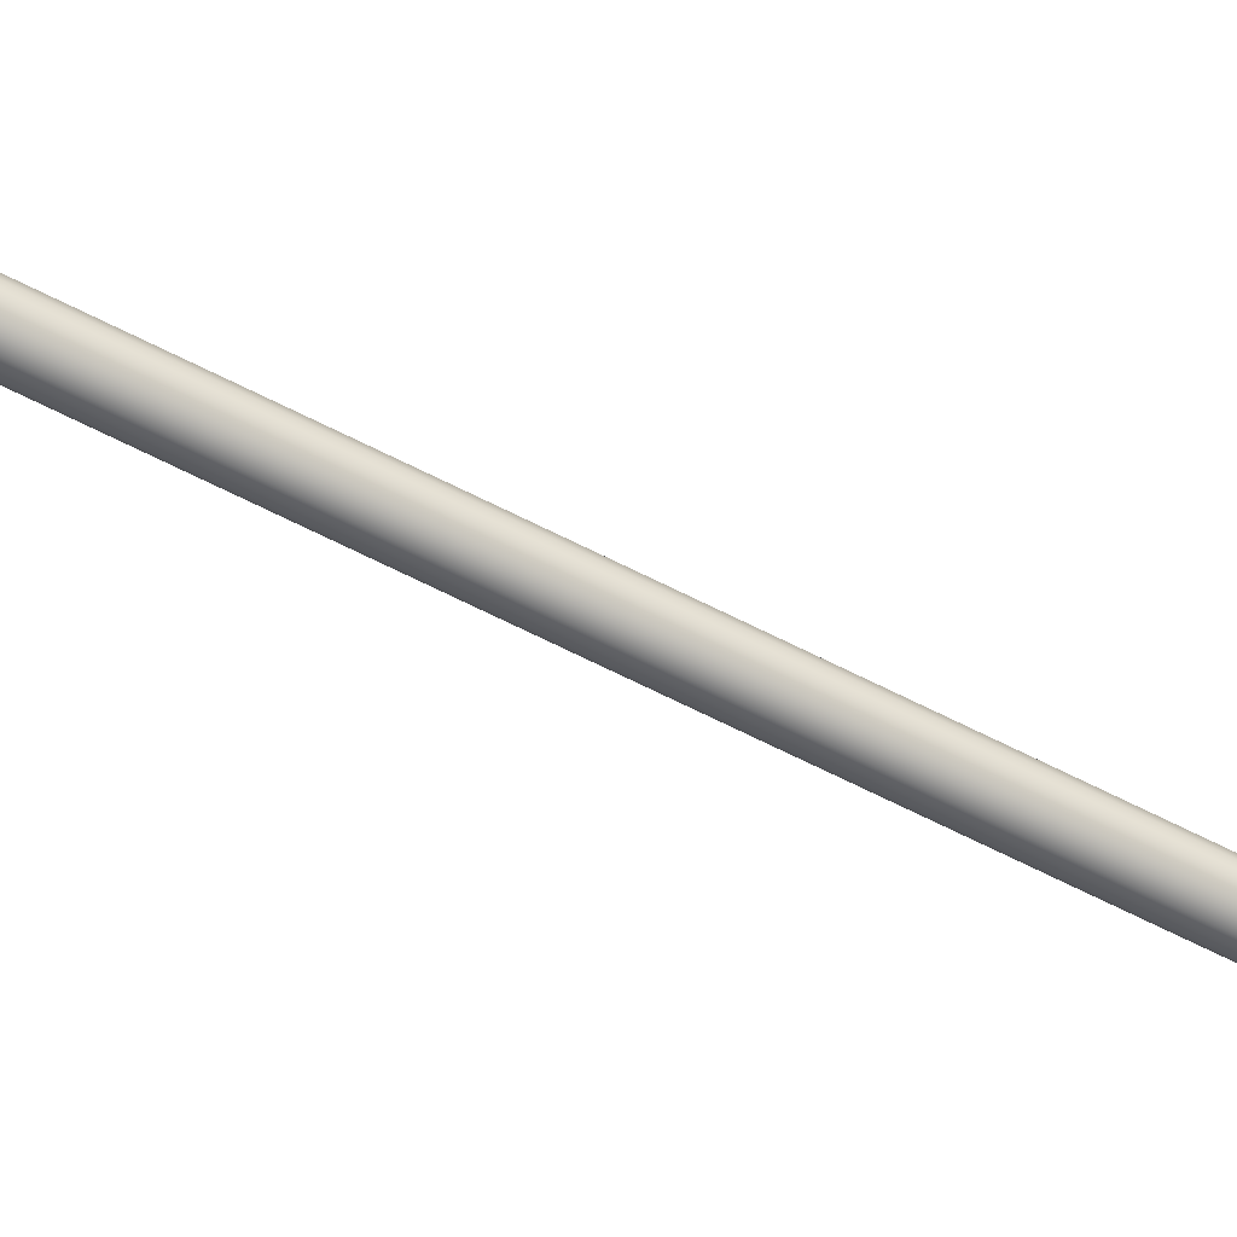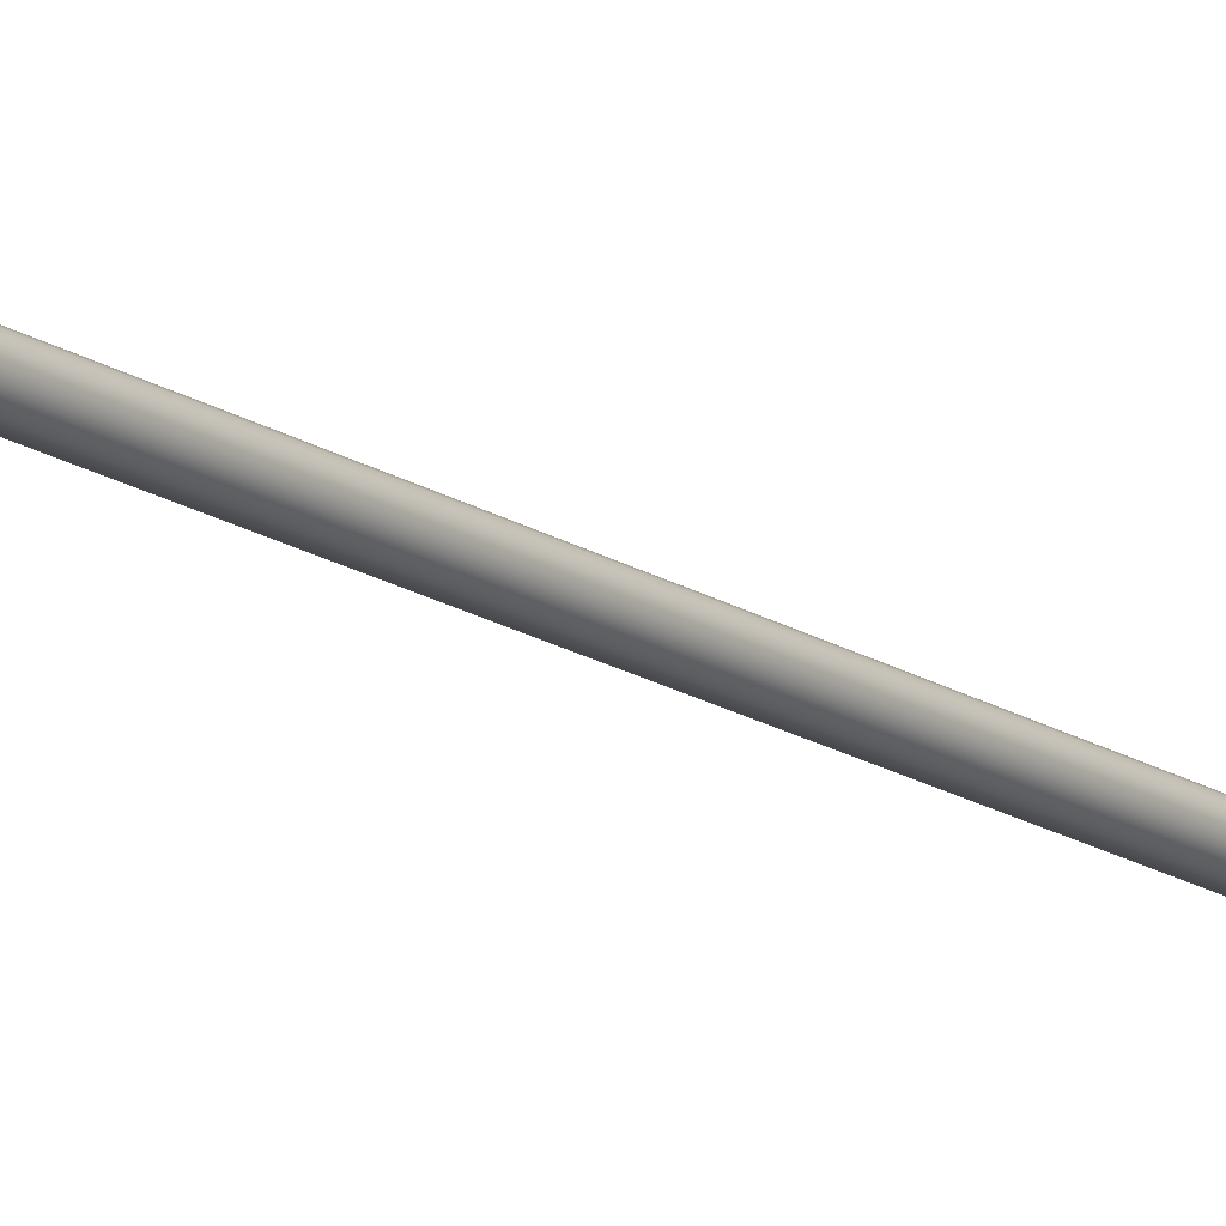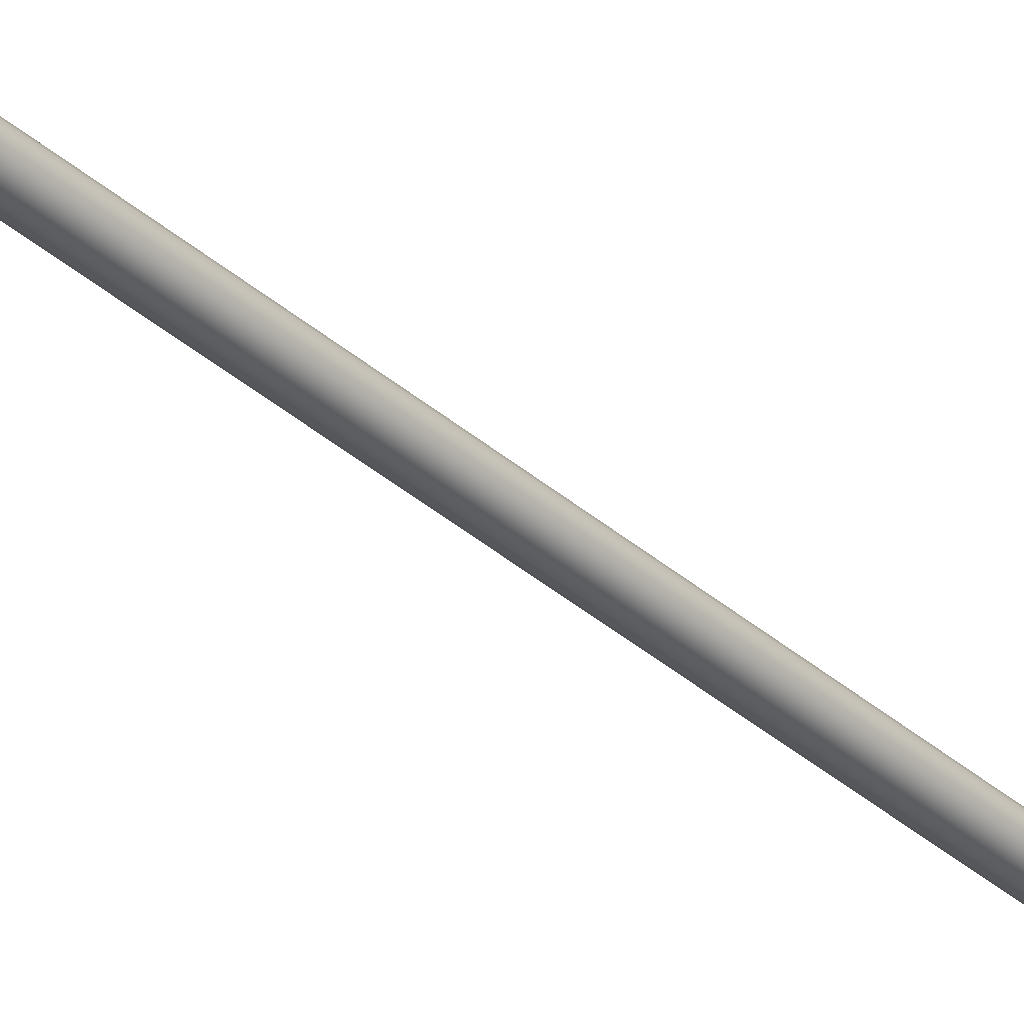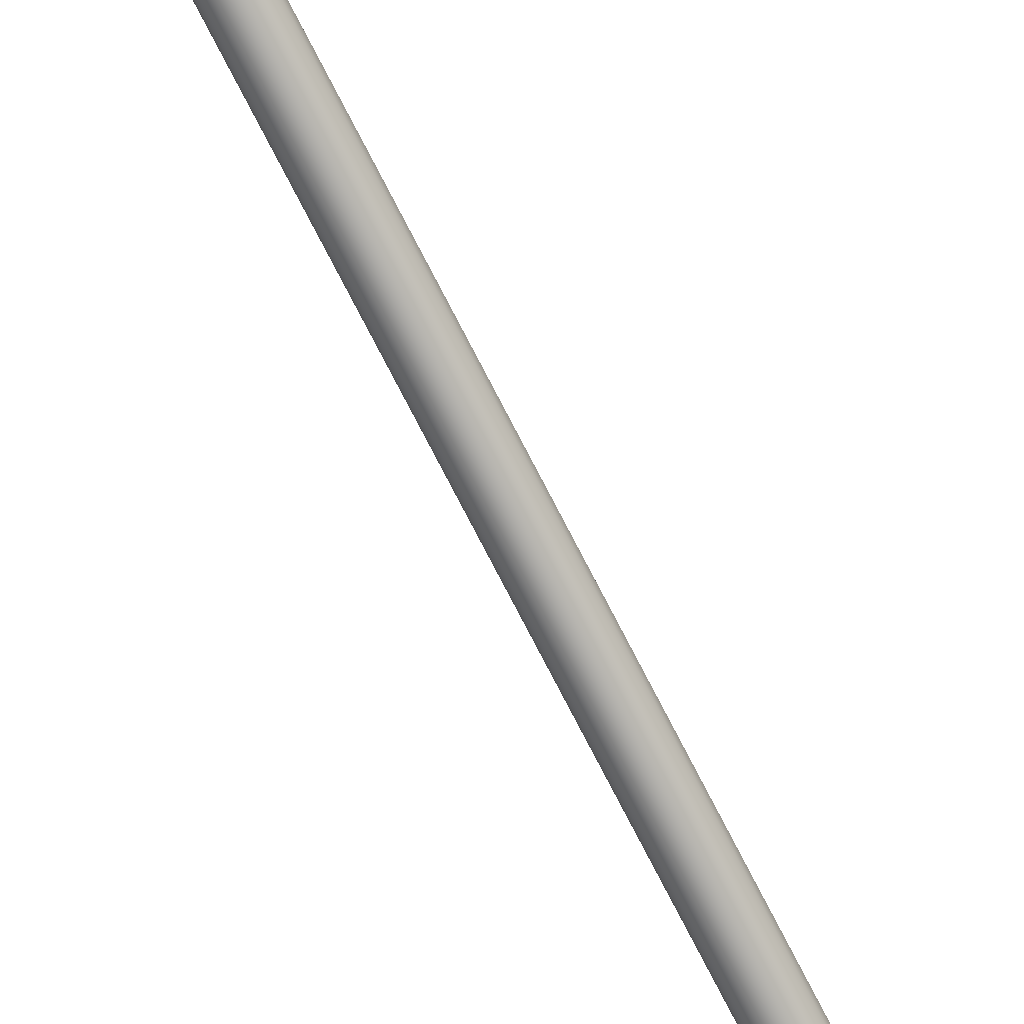
<metadata>
{"format":"obj","ext":"obj","renderer":"f3d","projection":"perspective","resolution":1024,"background":"white","views":[{"elev":-57.3,"azim":-119.1,"up":"+Z"},{"elev":-15.5,"azim":-144.8,"up":"+Z"},{"elev":-34.3,"azim":-140.0,"up":"+Z"},{"elev":-74.6,"azim":27.1,"up":"+Z"}]}
</metadata>
<code>
o Arrow01_Cube.003
v -0.01357 -7.42 -0.02276
v -0.01357 -5.157 -0.02276
v -0.01357 -7.42 0.02276
v -0.01357 -5.157 0.02276
v -0.5401 -7.049 -0.02276
v -0.03068 -5.157 -0.02276
v -0.5401 -7.049 0.02276
v -0.03068 -5.157 0.02276
v 0.01357 -7.42 -0.02276
v 0.01357 -5.157 -0.02276
v 0.01357 -7.42 0.02276
v 0.01357 -5.157 0.02276
v 0.5401 -7.049 -0.02276
v 0.03068 -5.157 -0.02276
v 0.5401 -7.049 0.02276
v 0.03068 -5.157 0.02276
v -0 -7.591 -0.06474
v -0 3.166 -0.06474
v 0.02477 -7.591 -0.05981
v 0.02477 3.166 -0.05981
v 0.04577 -7.591 -0.04577
v 0.04577 3.166 -0.04577
v 0.05981 -7.591 -0.02477
v 0.05981 3.166 -0.02477
v 0.06474 -7.591 0
v 0.06474 3.166 0
v 0.05981 -7.591 0.02477
v 0.05981 3.166 0.02477
v 0.04577 -7.591 0.04577
v 0.04577 3.166 0.04577
v 0.02477 -7.591 0.05981
v 0.02477 3.166 0.05981
v 0 -7.591 0.06474
v 0 3.166 0.06474
v -0.02477 -7.591 0.05981
v -0.02477 3.166 0.05981
v -0.04577 -7.591 0.04577
v -0.04577 3.166 0.04577
v -0.05981 -7.591 0.02477
v -0.05981 3.166 0.02477
v -0.06474 -7.591 0
v -0.06474 3.166 0
v -0.05981 -7.591 -0.02477
v -0.05981 3.166 -0.02477
v -0.04577 -7.591 -0.04577
v -0.04577 3.166 -0.04577
v -0.02477 -7.591 -0.05981
v -0.02477 3.166 -0.05981
v -0 3.888 0.08947
v -0 3.888 -0.08947
v -0 3.46 0.1138
v -0 3.46 -0.1138
v -0 4.316 0.05864
v -0 4.316 -0.05864
v -0.3683 3.037 0.05208
v -0.3645 3.031 0.0534
v -0.3635 3.037 0.05957
v -0.3645 3.031 -0.0534
v -0.3683 3.037 -0.05208
v -0.3635 3.037 -0.05957
v 0.3645 3.031 0.0534
v 0.3683 3.037 0.05208
v 0.3635 3.037 0.05957
v -0 4.745 0
v 0.3635 3.037 -0.05957
v 0.3683 3.037 -0.05208
v 0.3645 3.031 -0.0534
v -0 3.037 -0.1544
v -0 3.031 -0.1486
v -0 3.037 0.1544
v -0 3.031 0.1486
v -0.2228 3.888 0.03485
v -0.227 3.888 0.02755
v -0.2228 3.888 -0.03485
v -0.227 3.888 -0.02755
v 0.227 3.888 -0.02755
v 0.2228 3.888 -0.03485
v 0.2228 3.888 0.03485
v 0.227 3.888 0.02755
v -0.2903 3.46 -0.03674
v -0.2859 3.46 -0.04409
v 0.2859 3.46 -0.04409
v 0.2903 3.46 -0.03674
v 0.2903 3.46 0.03674
v 0.2859 3.46 0.04409
v -0.2903 3.46 0.03674
v -0.2859 3.46 0.04409
v -0.1531 4.316 0.01589
v -0.1489 4.316 0.02315
v -0.1531 4.316 -0.01589
v -0.1489 4.316 -0.02315
v 0.1489 4.316 -0.02315
v 0.1531 4.316 -0.01589
v 0.1531 4.316 0.01589
v 0.1489 4.316 0.02315
f 2 3 1
f 4 7 3
f 8 5 7
f 5 2 1
f 7 1 3
f 4 6 8
f 2 4 3
f 4 8 7
f 8 6 5
f 5 6 2
f 7 5 1
f 4 2 6
f 11 10 9
f 15 12 11
f 13 16 15
f 13 10 14
f 9 15 11
f 14 12 16
f 11 12 10
f 15 16 12
f 13 14 16
f 13 9 10
f 9 13 15
f 14 10 12
f 18 19 17
f 20 21 19
f 22 23 21
f 24 25 23
f 26 27 25
f 28 29 27
f 30 31 29
f 32 33 31
f 34 35 33
f 36 37 35
f 38 39 37
f 40 41 39
f 42 43 41
f 44 45 43
f 38 30 22
f 46 47 45
f 48 17 47
f 47 23 31
f 18 20 19
f 20 22 21
f 22 24 23
f 24 26 25
f 26 28 27
f 28 30 29
f 30 32 31
f 32 34 33
f 34 36 35
f 36 38 37
f 38 40 39
f 40 42 41
f 42 44 43
f 44 46 45
f 22 20 18
f 18 48 46
f 46 44 38
f 44 42 38
f 42 40 38
f 38 36 30
f 36 34 30
f 34 32 30
f 30 28 26
f 26 24 30
f 24 22 30
f 22 18 46
f 22 46 38
f 46 48 47
f 48 18 17
f 47 17 19
f 19 21 23
f 23 25 27
f 27 29 31
f 31 33 39
f 33 35 39
f 35 37 39
f 39 41 43
f 43 45 47
f 47 19 23
f 23 27 31
f 39 43 31
f 43 47 31
f 73 80 86
f 68 82 65
f 88 64 90
f 81 68 60
f 95 64 53
f 70 87 57
f 93 64 94
f 83 62 66
f 50 92 77
f 49 89 72
f 95 49 78
f 93 79 76
f 88 75 73
f 69 56 58
f 54 64 92
f 85 70 63
f 53 64 89
f 67 71 69
f 91 64 54
f 74 52 81
f 78 51 85
f 91 50 74
f 83 79 84
f 52 77 82
f 51 72 87
f 55 56 57
f 58 59 60
f 61 62 63
f 65 66 67
f 56 59 58
f 89 64 88
f 60 80 81
f 69 60 68
f 83 65 82
f 61 66 62
f 63 84 85
f 71 63 70
f 69 65 67
f 71 57 56
f 87 73 86
f 74 90 91
f 93 77 92
f 78 94 95
f 81 75 74
f 76 82 77
f 85 79 78
f 57 86 55
f 72 88 73
f 64 91 90
f 64 93 92
f 64 95 94
f 86 59 55
f 73 75 80
f 68 52 82
f 81 52 68
f 70 51 87
f 83 84 62
f 50 54 92
f 49 53 89
f 95 53 49
f 93 94 79
f 88 90 75
f 69 71 56
f 85 51 70
f 67 61 71
f 74 50 52
f 78 49 51
f 91 54 50
f 83 76 79
f 52 50 77
f 51 49 72
f 56 55 59
f 60 59 80
f 69 58 60
f 83 66 65
f 61 67 66
f 63 62 84
f 71 61 63
f 69 68 65
f 71 70 57
f 87 72 73
f 74 75 90
f 93 76 77
f 78 79 94
f 81 80 75
f 76 83 82
f 85 84 79
f 57 87 86
f 72 89 88
f 86 80 59

</code>
